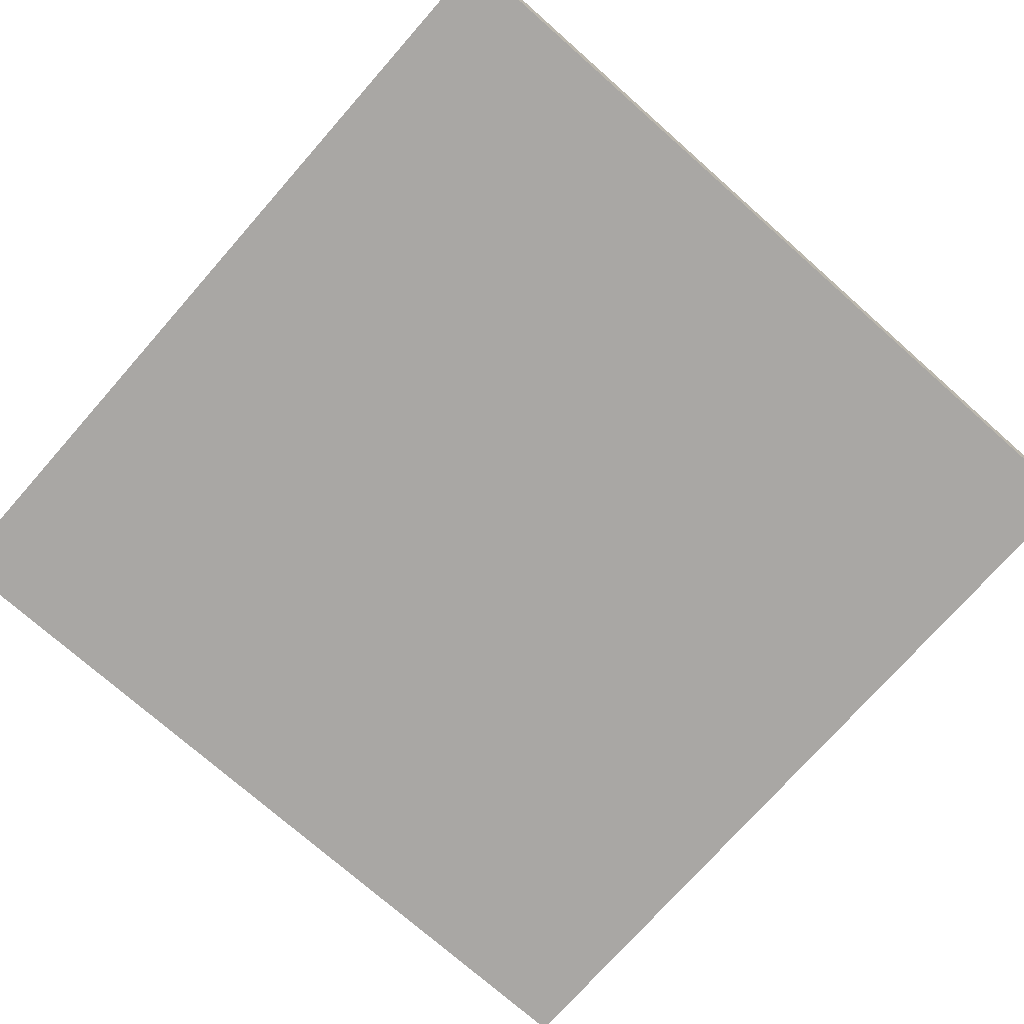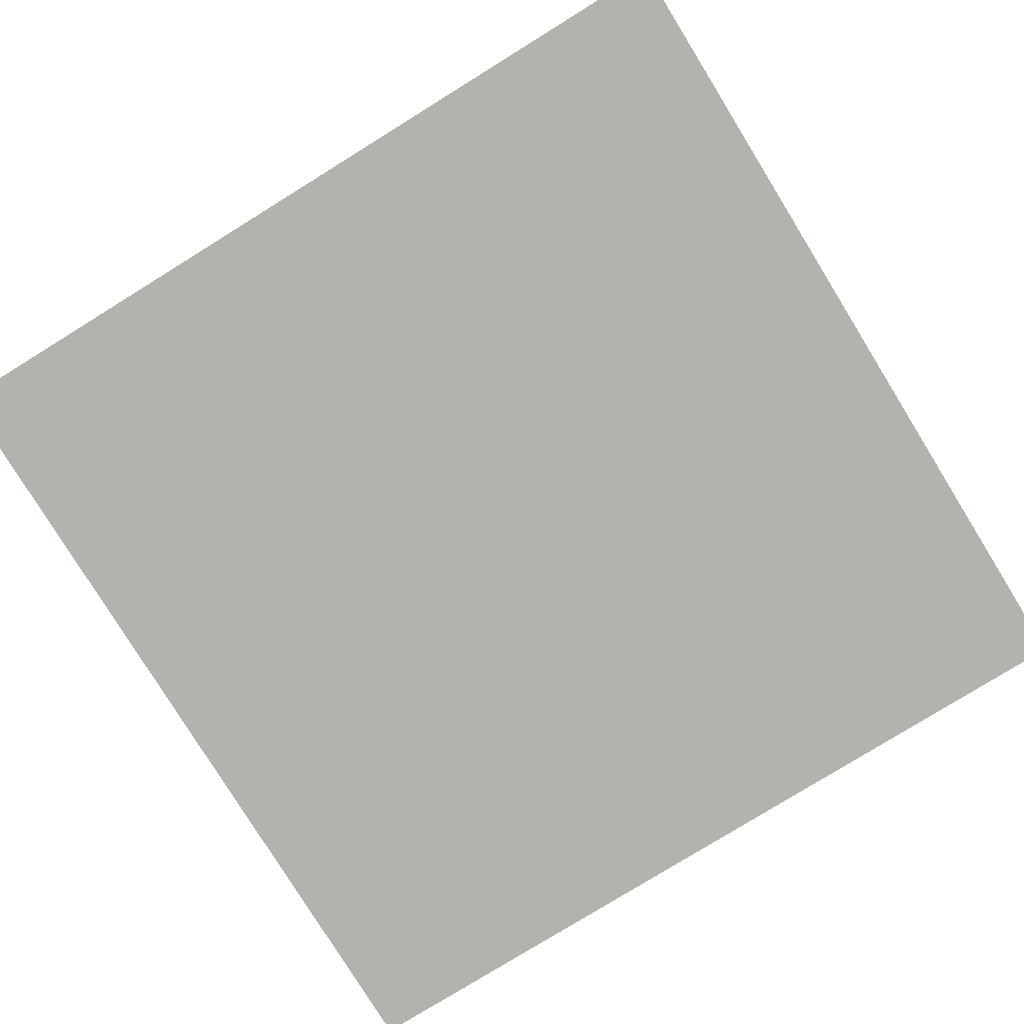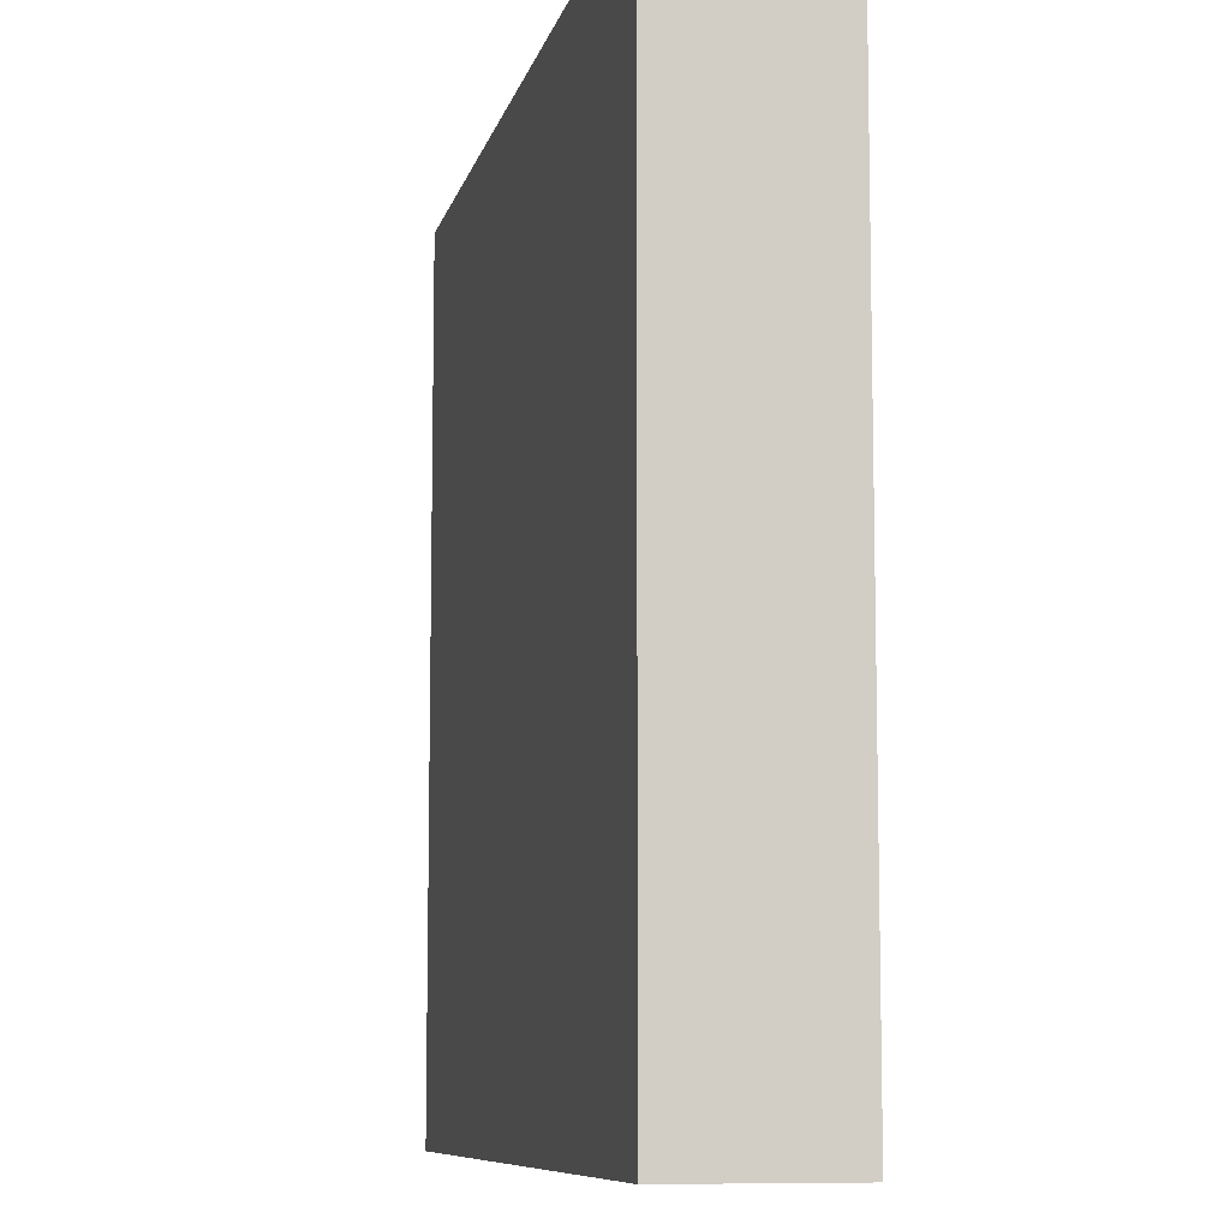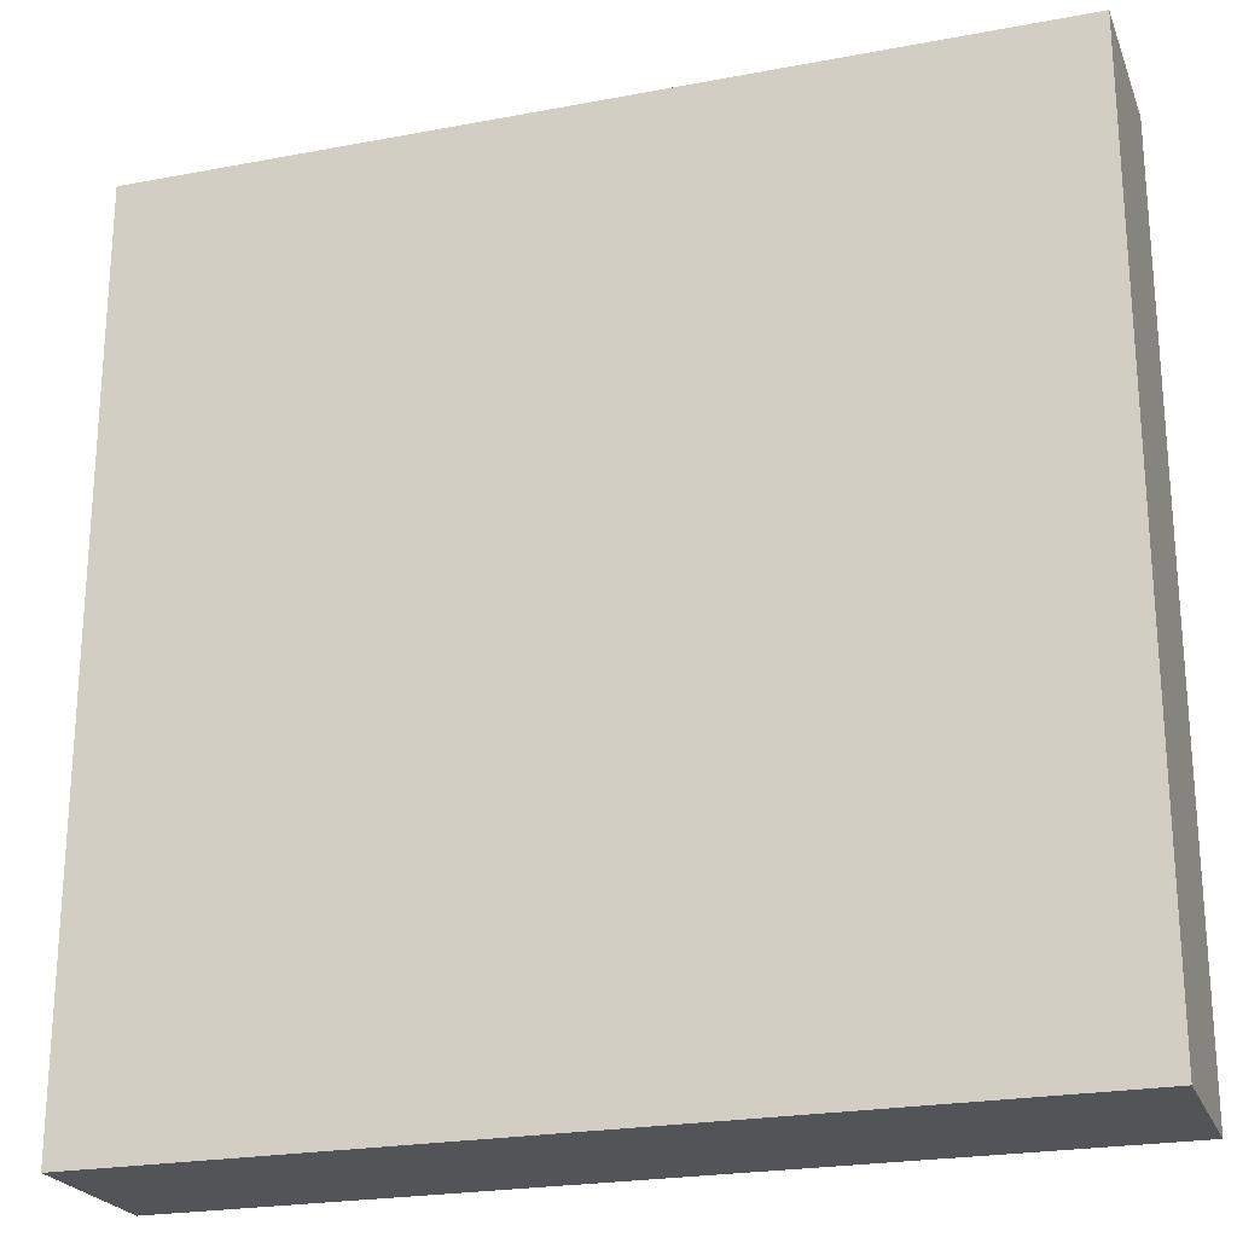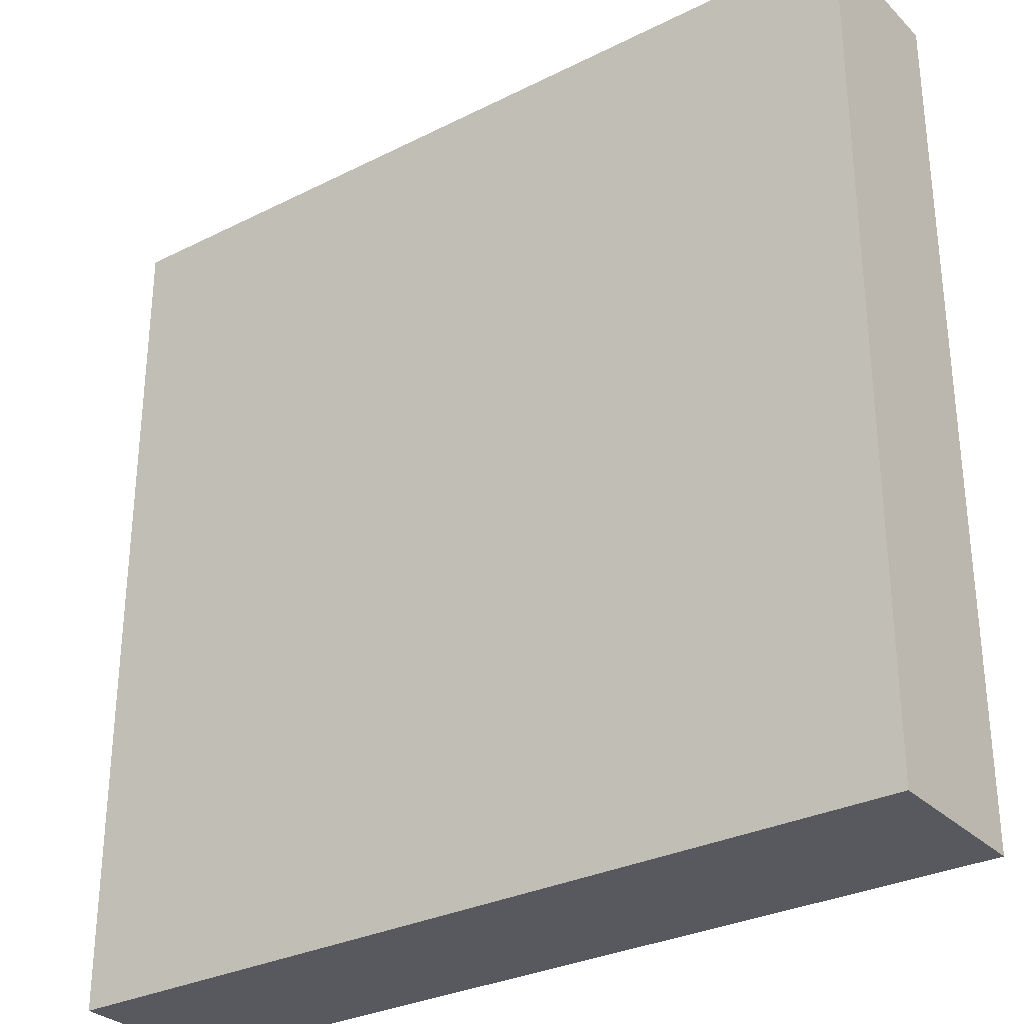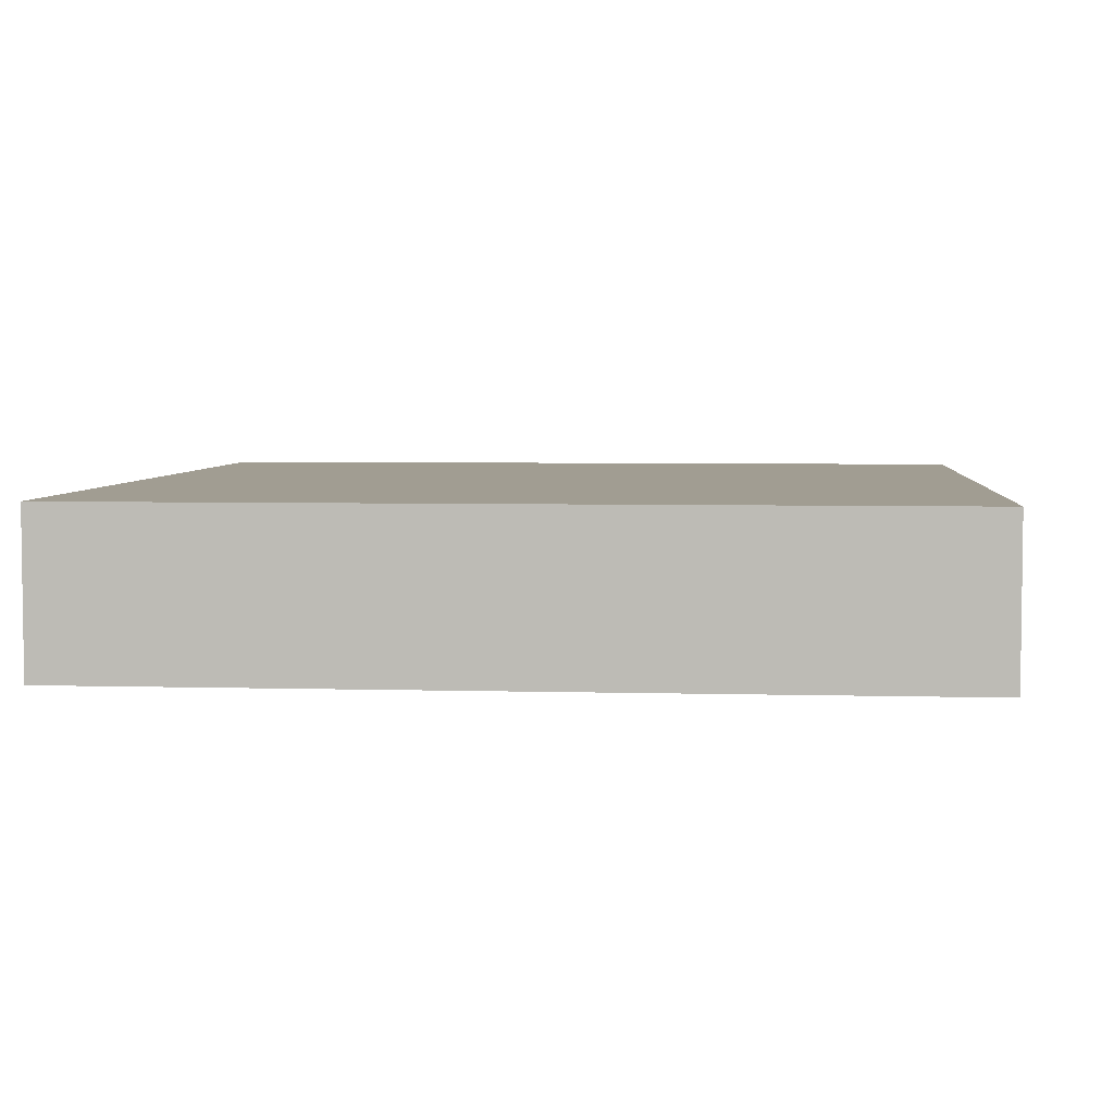
<metadata>
{"format":"obj","ext":"obj","renderer":"f3d","projection":"perspective","resolution":1024,"background":"white","views":[{"elev":-74.7,"azim":-131.4,"up":"+Z"},{"elev":-79.4,"azim":31.7,"up":"+Z"},{"elev":-8.8,"azim":-102.5,"up":"+Y"},{"elev":-23.2,"azim":17.8,"up":"+Y"},{"elev":-30.3,"azim":-144.0,"up":"+Y"},{"elev":4.7,"azim":5.1,"up":"+Z"}]}
</metadata>
<code>
o right_door_open
v 0 1.6 -0
v 0 0 -0
v 1.6 1.6 1e-06
v 1.6 0 1e-06
v 0 1.6 0.3
v 0 0 0.3
v 1.6 1.6 0.3
v 1.6 0 0.3
f 3 2 1
f 7 4 3
f 5 8 7
f 1 6 5
f 1 7 3
f 8 2 4
f 3 4 2
f 7 8 4
f 5 6 8
f 1 2 6
f 1 5 7
f 8 6 2

</code>
